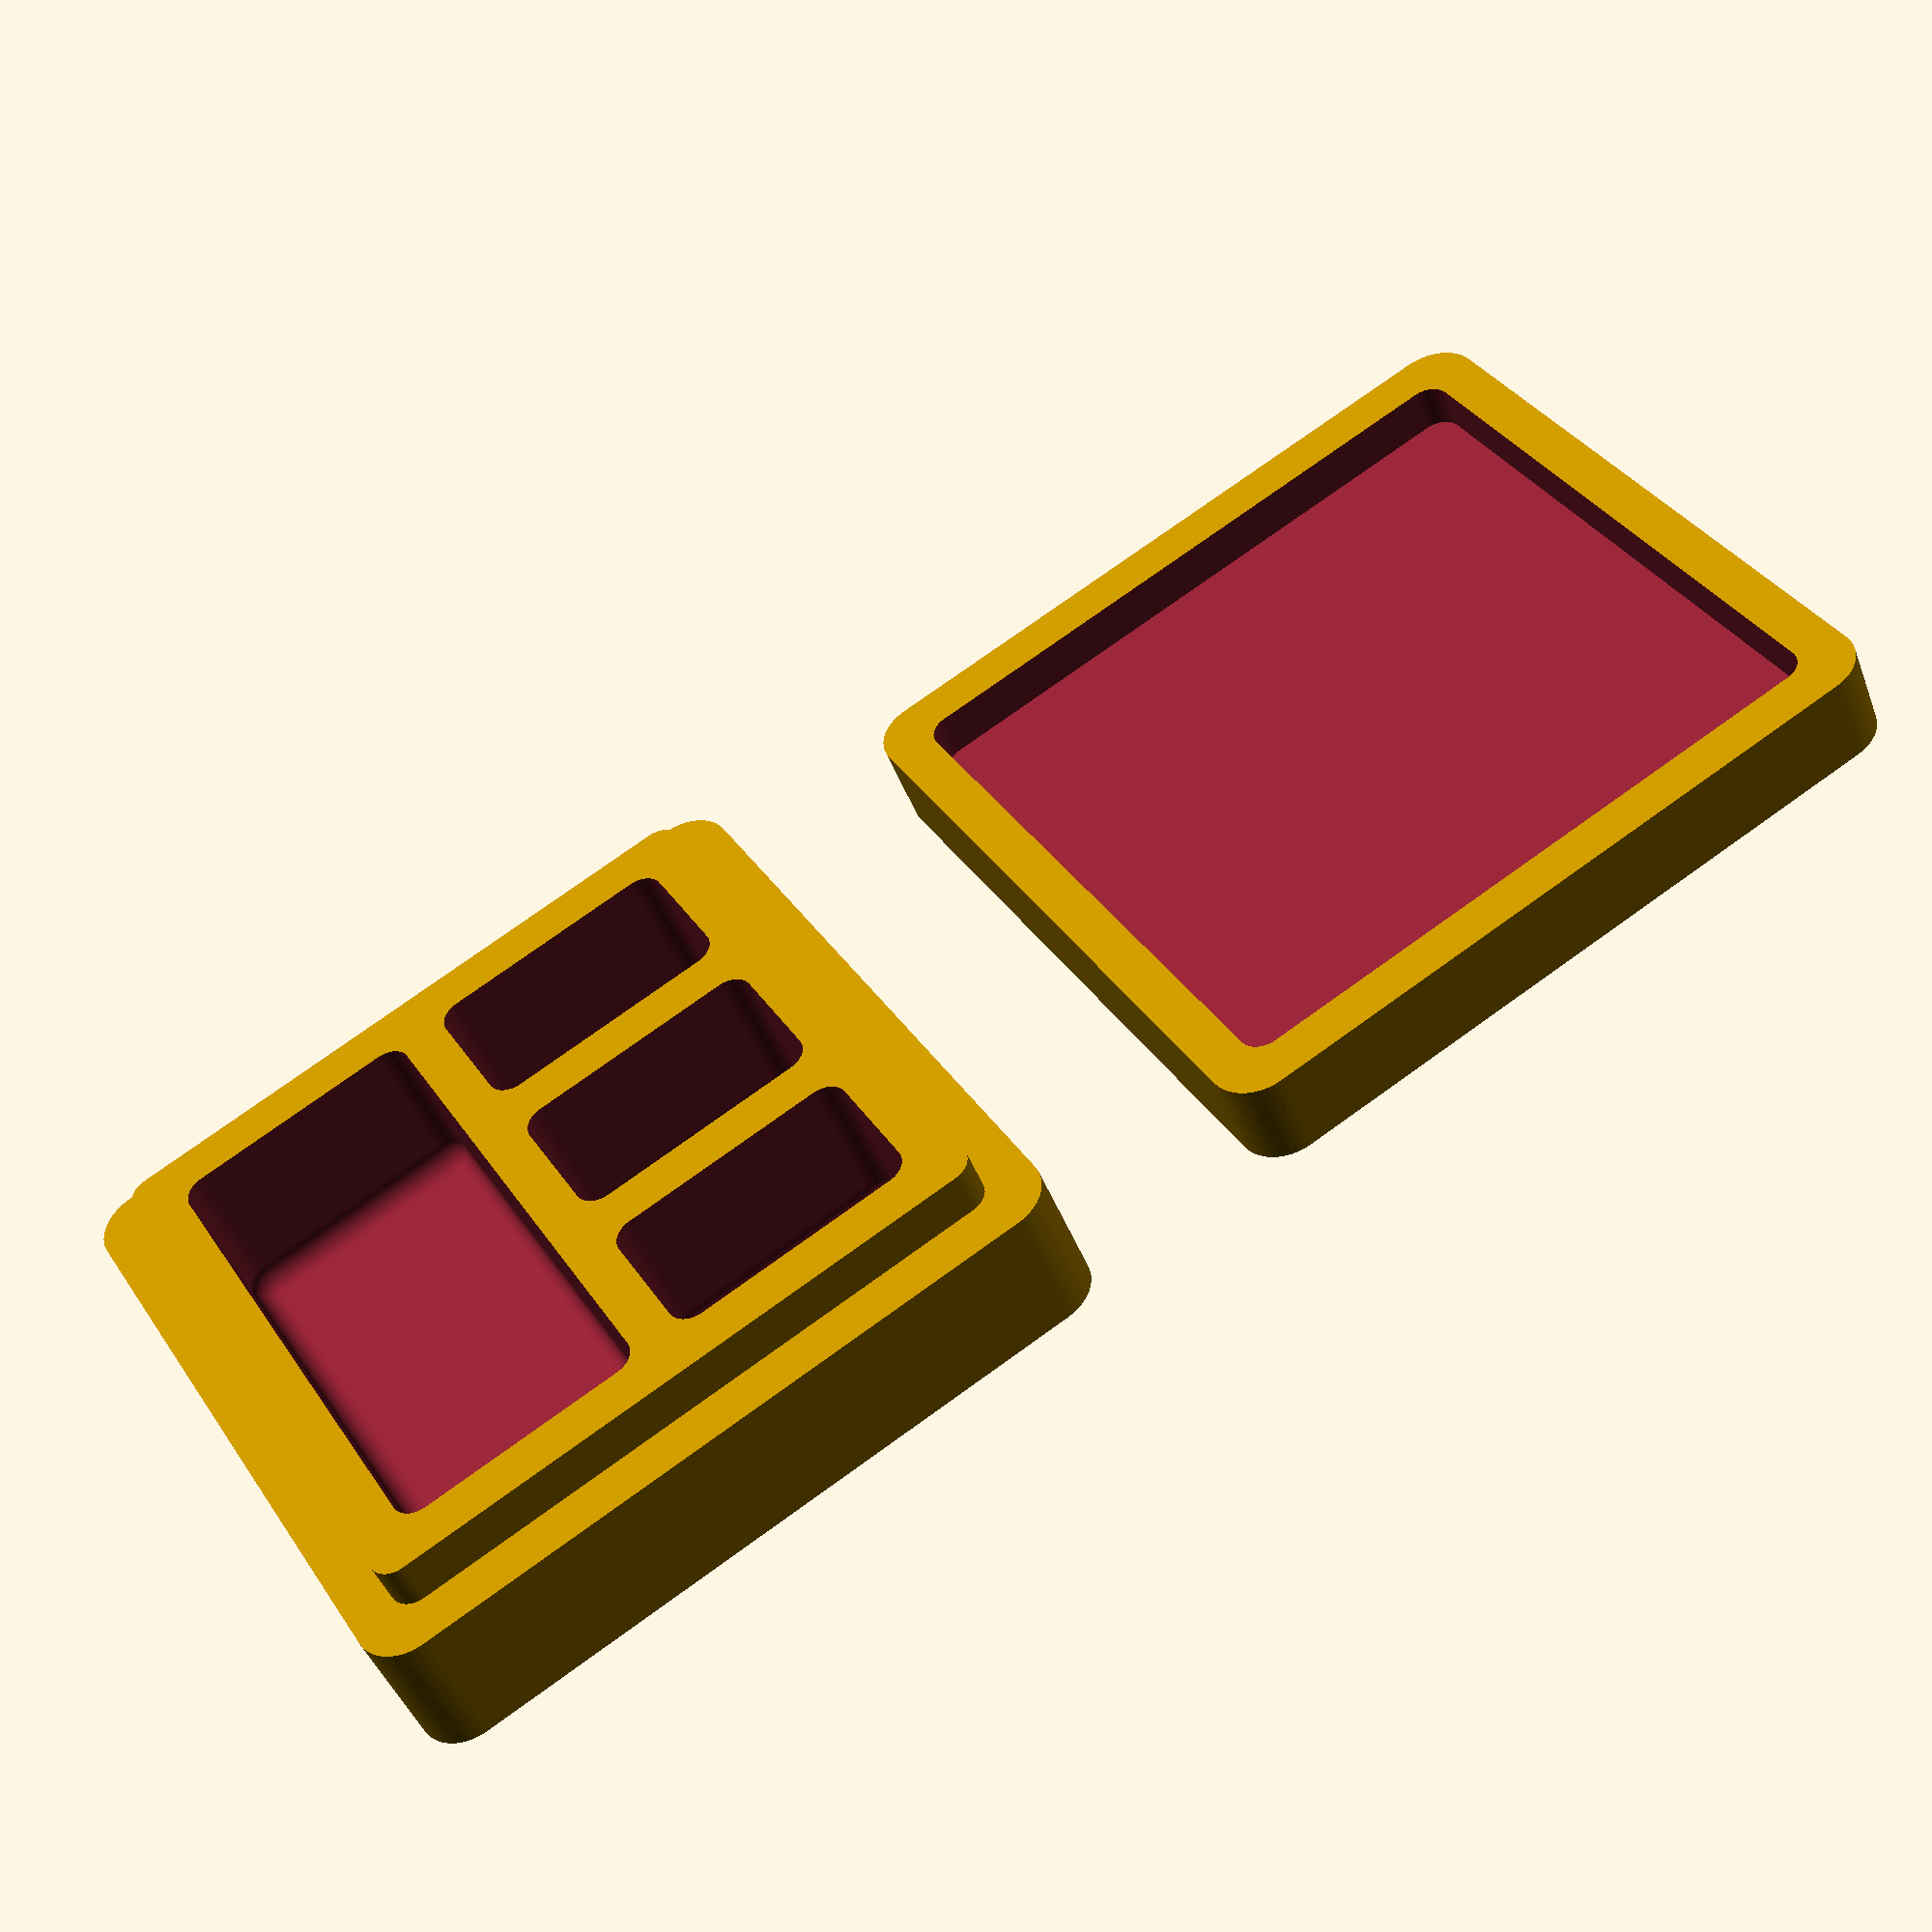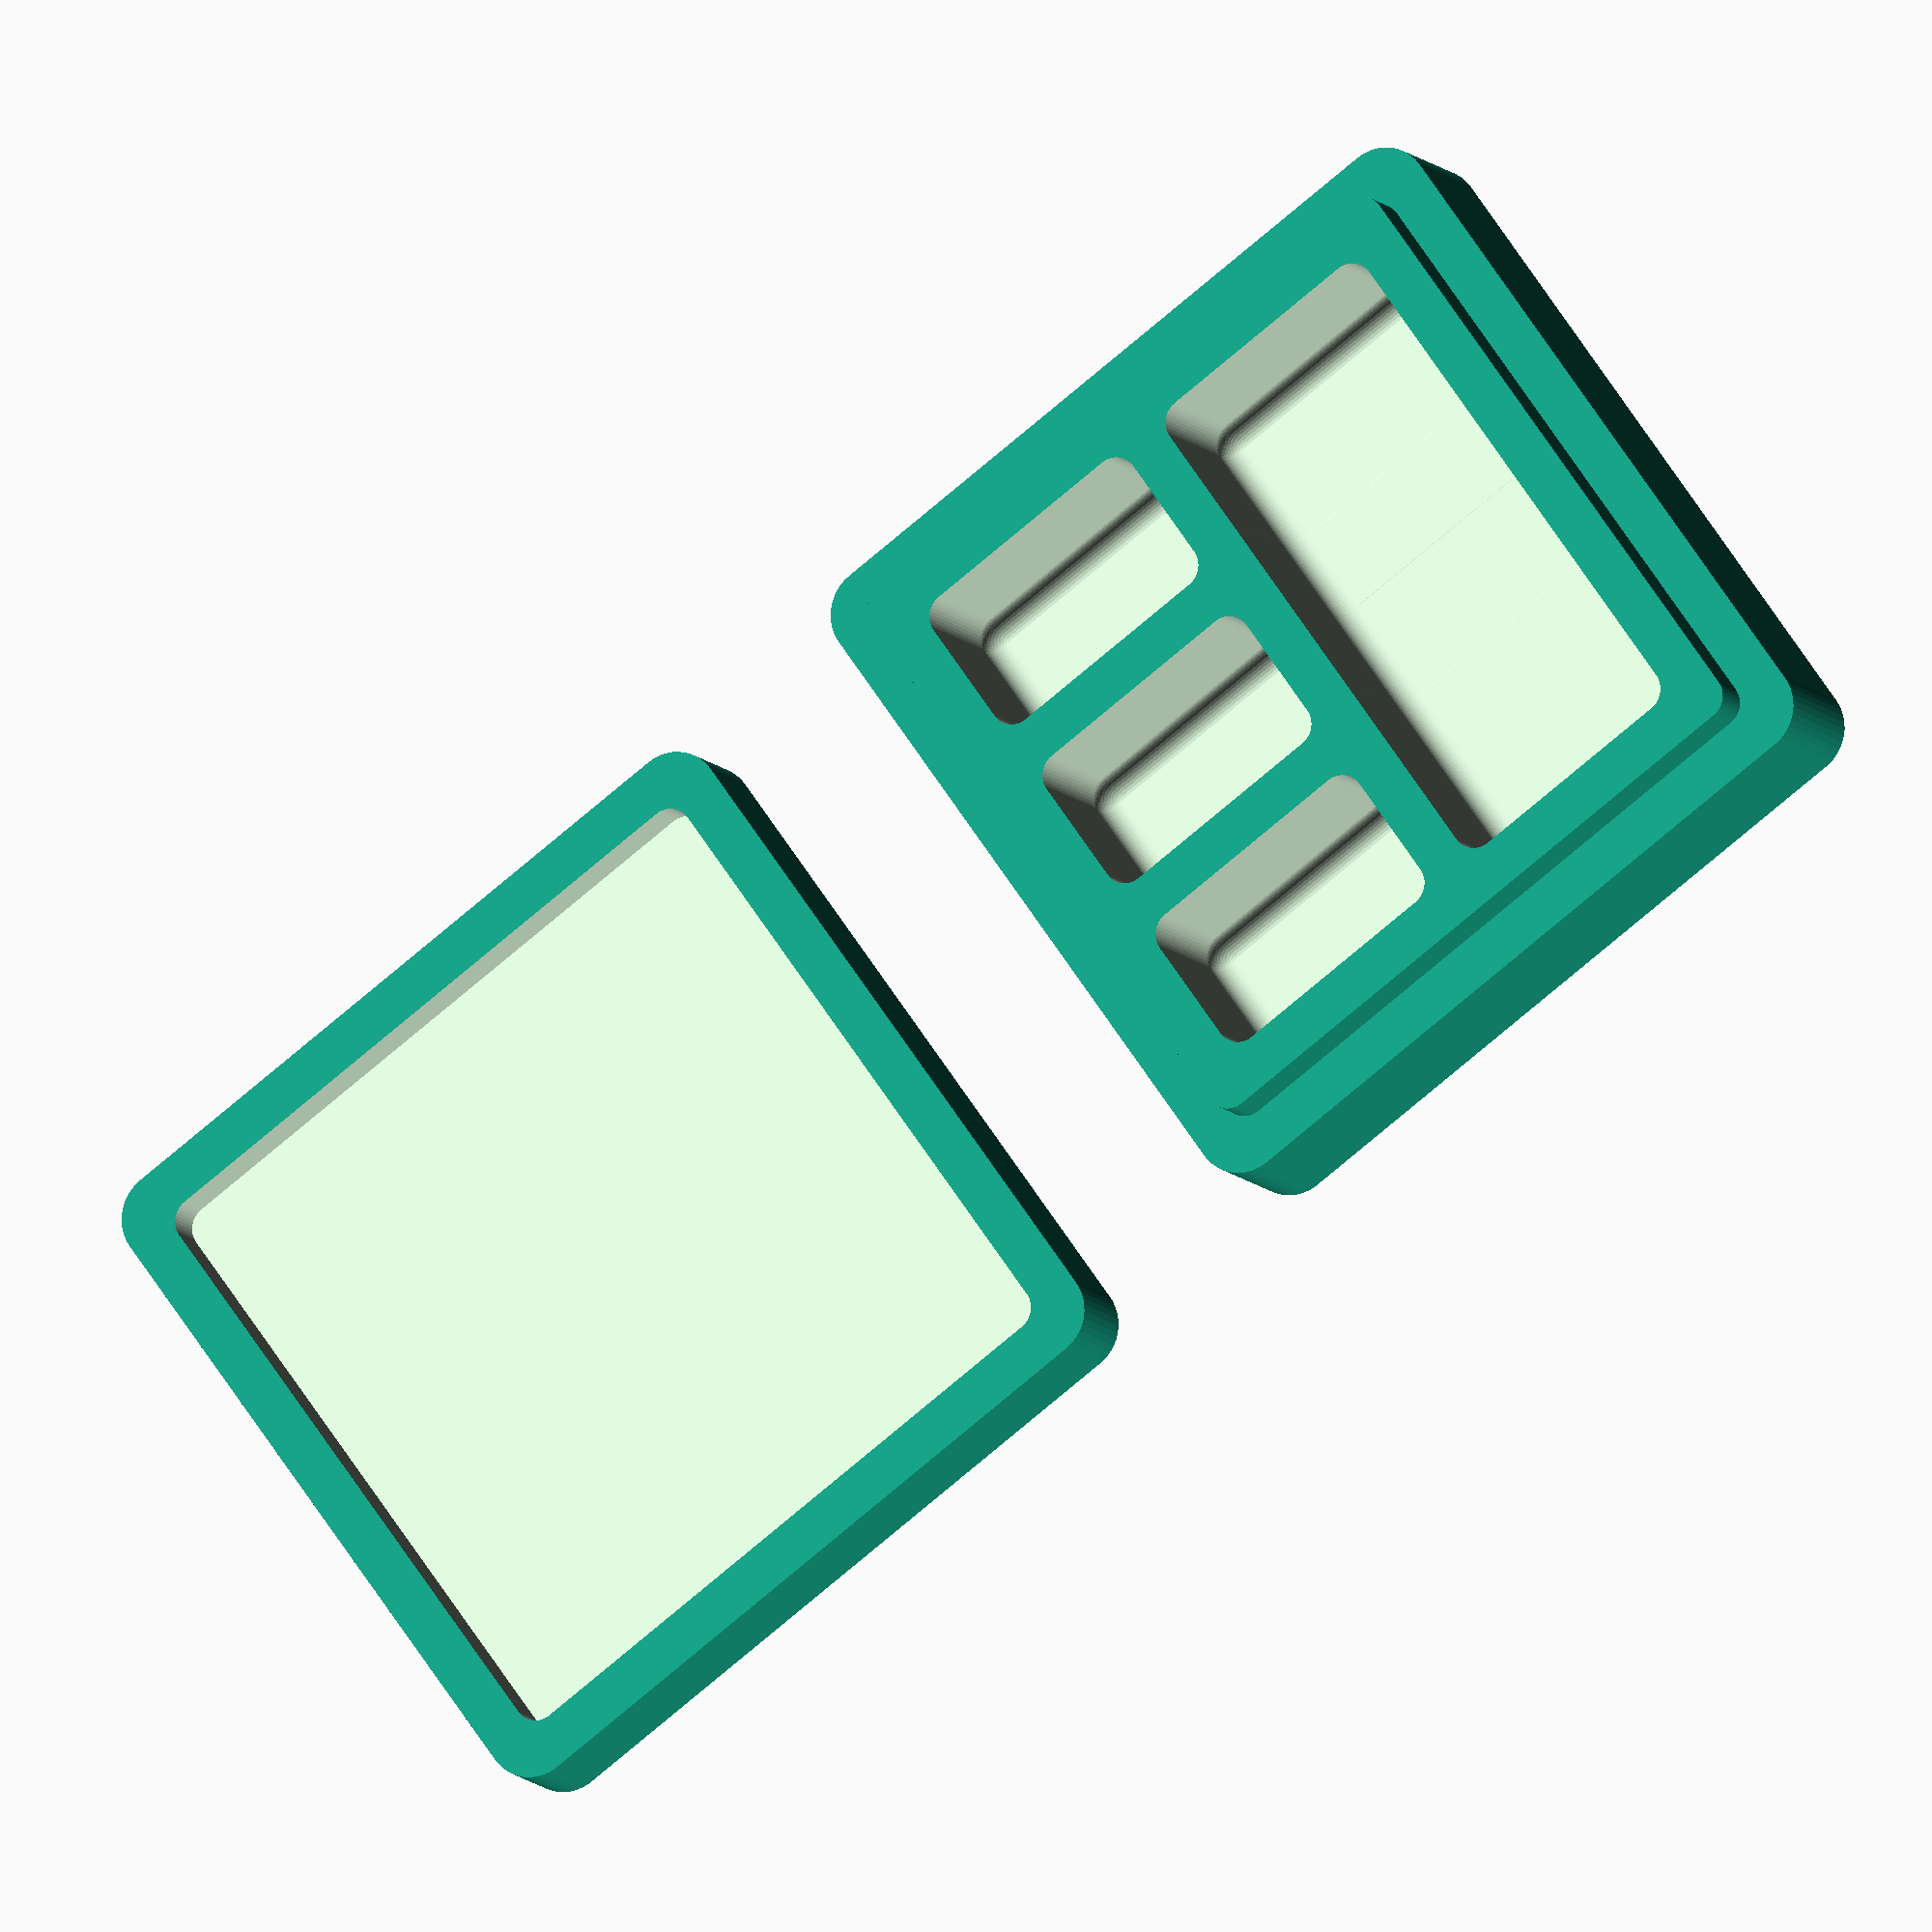
<openscad>
//!OpenSCAD
//Please use the Customizer to interact with this (if necessary, show it by clearing the checkbox in front of View | Hide Customizer), and close this Editor window.

/* [Overview] */

//Part
PARTNO = "0"; // [0:All, 1:Top, 2:Bottom]

partspacing = 12.7;

$fn=45;

/* [Box Parameters] */

//Type of Corner
boxshape = "rounded"; // ["square":Square, "rounded":Rounded]
width = 50.8;
length = 50.8;
height = 12.7;
thickness = 6.35;

/* [Dividers] */
//Thickness
dividers_thickness = 3.175;
//Number of dividers lengthwise
dividers_lengthwise = 2;
//Number of dividers widthwise
dividers_widthwise = 1;
//Large Compartment
largecompartment = "widthwise"; // ["lengthwise":Lengthwise, "widthwise":Widthwise, "none":None]

/* [Endmill Parameters] */

//Shape
endmillshape = "ball";// ["ball":Ball, "square":Square]
diameter = 3.175;
depth = 25.4;


halfthickness = thickness / 2;
quarterthickness = thickness / 4;
radius = diameter / 2;
adjdepth = depth - radius;
intwidth = width - thickness * 2;
intlength = length - thickness * 2;
pcwidth = (intwidth - dividers_thickness * dividers_lengthwise) / (dividers_lengthwise + 1);
pclength = (intlength - dividers_thickness * dividers_widthwise) / (dividers_widthwise + 1);

module endmillcut(emcshape, emcdiameter, emcdepth) {
  emcshape = emcshape;
  emcdiameter = emcdiameter;
  emcdepth = emcdepth;
  emcradius = emcdiameter / 2;
  if (emcshape == "ball") {
    emcadjdepth = emcdepth - emcradius;
    union(){
      translate([0, 0, emcradius]){
        sphere(r=emcradius);
      }
      translate([0, 0, emcradius]){
        cylinder(r1=emcradius, r2=emcradius, h=emcadjdepth, center=false);
      }
    }
  } else if (emcshape == "square") {
    translate([0, 0, 0]){
      cylinder(r1=emcradius, r2=emcradius, h=emcdepth, center=false);
    }
  }

}

module lid() {
  translate([0, (length + partspacing), 0]){
    difference() {
      if (boxshape == "rounded") {
        pocketrect(0, 0, 0, "square", thickness, length, width, thickness);
      } else {
        cube([width, length, thickness], center=false);
      }

      pocketrect(thickness / 2, thickness / 2, halfthickness, "square", halfthickness, length - thickness, width - thickness, height);
    }
  }
}

module pocketrect(px, py, pbottom, endmillshape, pdiameter, plength, pwidth, pdepth) {
  pradius = pdiameter / 2;
  translate([px, py, pbottom]){
    hull(){
      translate([pradius, pradius, 0]){
        endmillcut(endmillshape, pdiameter, pdepth);
      }
      translate([(pwidth - pradius), pradius, 0]){
        endmillcut(endmillshape, pdiameter, pdepth);
      }
      translate([(pwidth - pradius), (plength - pradius), 0]){
        endmillcut(endmillshape, pdiameter, pdepth);
      }
      translate([pradius, (plength - pradius), 0]){
        endmillcut(endmillshape, pdiameter, pdepth);
      }
    }
  }
}

module box() {
  difference() {
    union(){
      if (boxshape == "rounded") {
        pocketrect(0, 0, 0, "square", thickness, length, width, height - halfthickness);
      } else {
        cube([width, length, (height - halfthickness)], center=false);
      }

      pocketrect(thickness / 2, thickness / 2, halfthickness, "square", halfthickness, length - thickness, width - thickness, height - halfthickness);
    }

    for (i = [0 : abs(1) : dividers_lengthwise]) {
      for (j = [0 : abs(1) : dividers_widthwise]) {
        if (largecompartment == "lengthwise" && (i % 2 == 1 && j == 0)) {
          pocketrect((thickness + pcwidth * i) + dividers_thickness * (i + 0), (thickness + pclength * j) + dividers_thickness * (j + 0), radius, endmillshape, diameter, intlength, pcwidth, height);
        } else if (largecompartment == "widthwise" && (j % 2 == 0 && i == 0)) {
          pocketrect((thickness + pcwidth * i) + dividers_thickness * (i + 0), (thickness + pclength * j) + dividers_thickness * (j + 0), radius, endmillshape, diameter, pclength, intwidth, height);
        } else {
          pocketrect((thickness + pcwidth * i) + dividers_thickness * (i + 0), (thickness + pclength * j) + dividers_thickness * (j + 0), radius, endmillshape, diameter, pclength, pcwidth, height);
        }

      }

    }

  }
}


if (PARTNO == "1") lid();
if (PARTNO == "2") box();

// optionally use 0 for whole object

if (PARTNO == "0") {
box();
lid();
}

</openscad>
<views>
elev=224.5 azim=239.7 roll=160.1 proj=p view=wireframe
elev=189.6 azim=54.3 roll=159.1 proj=o view=wireframe
</views>
